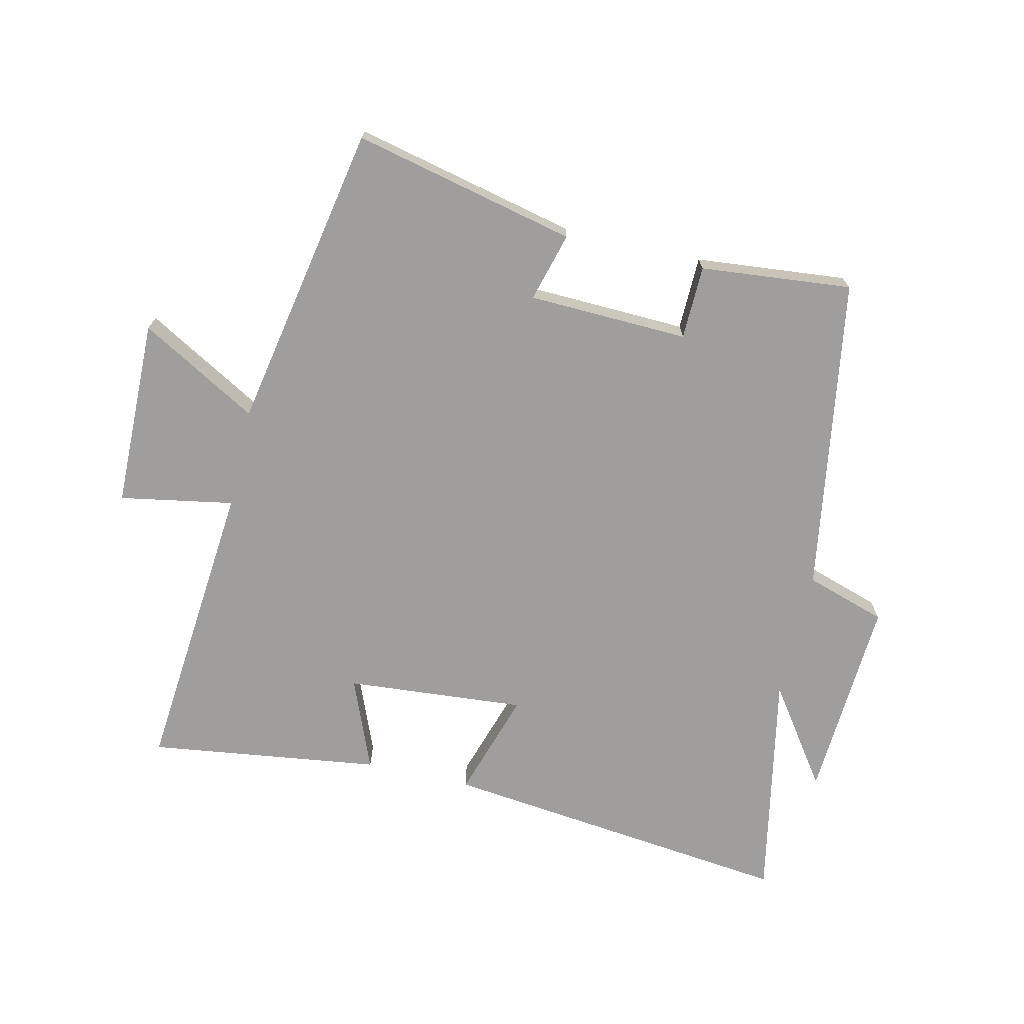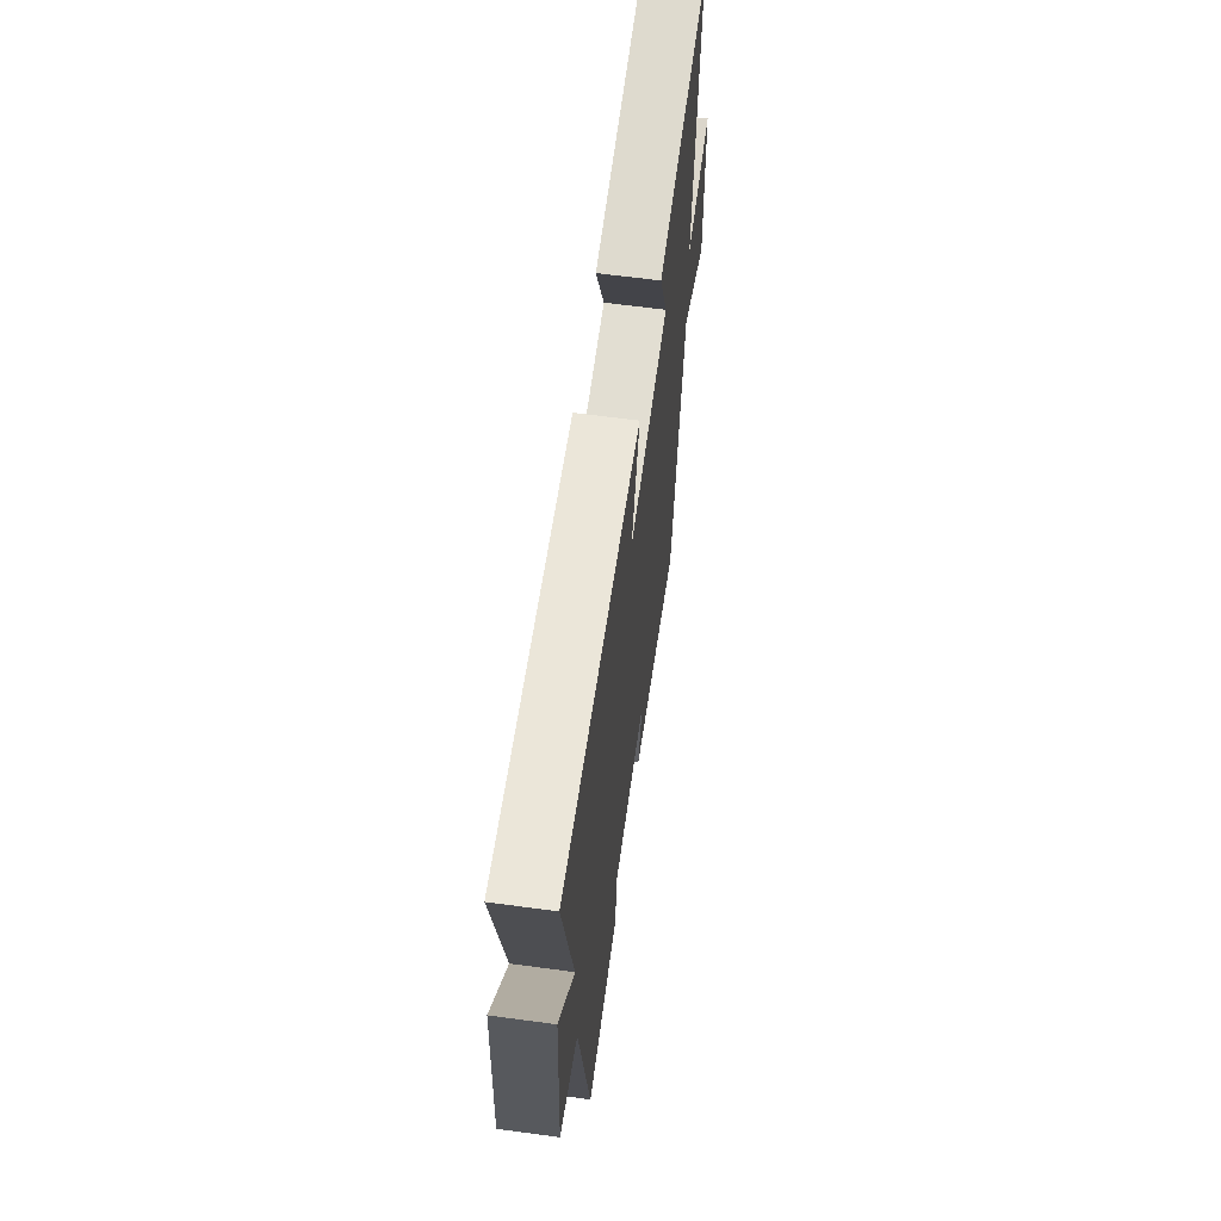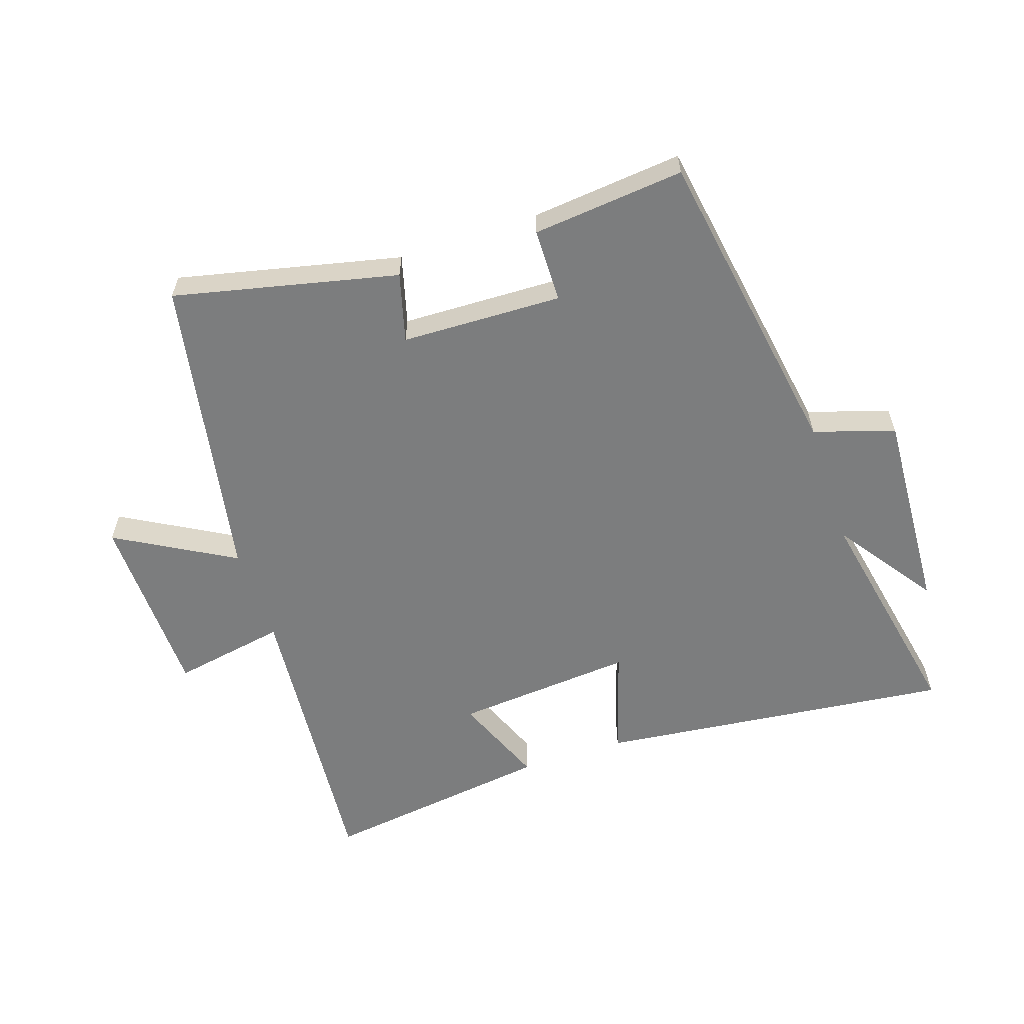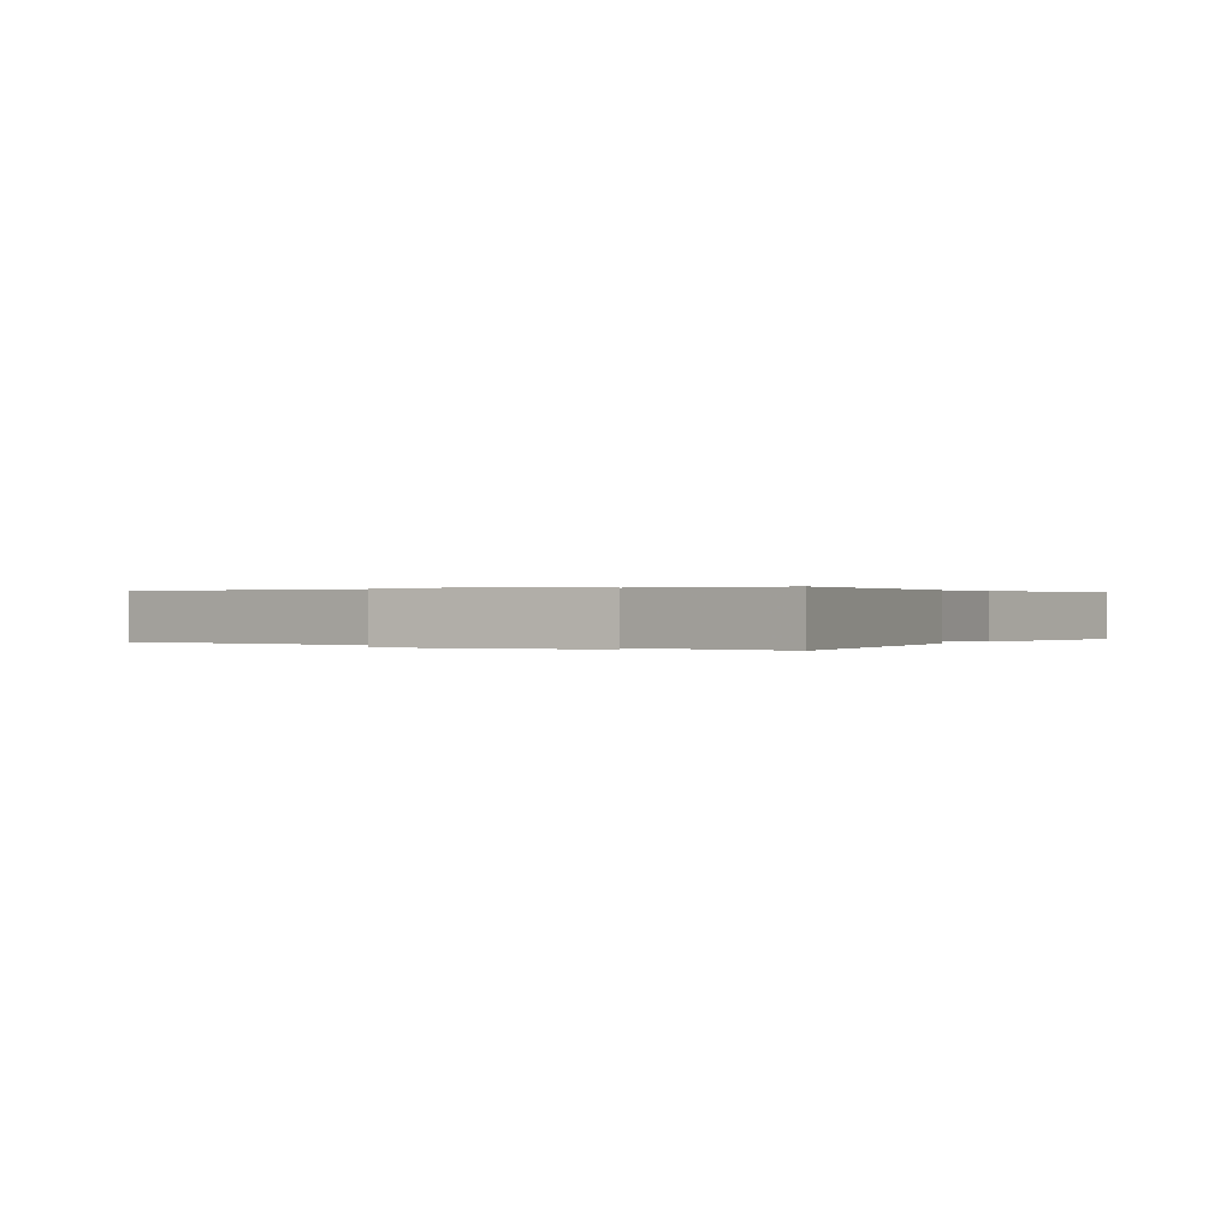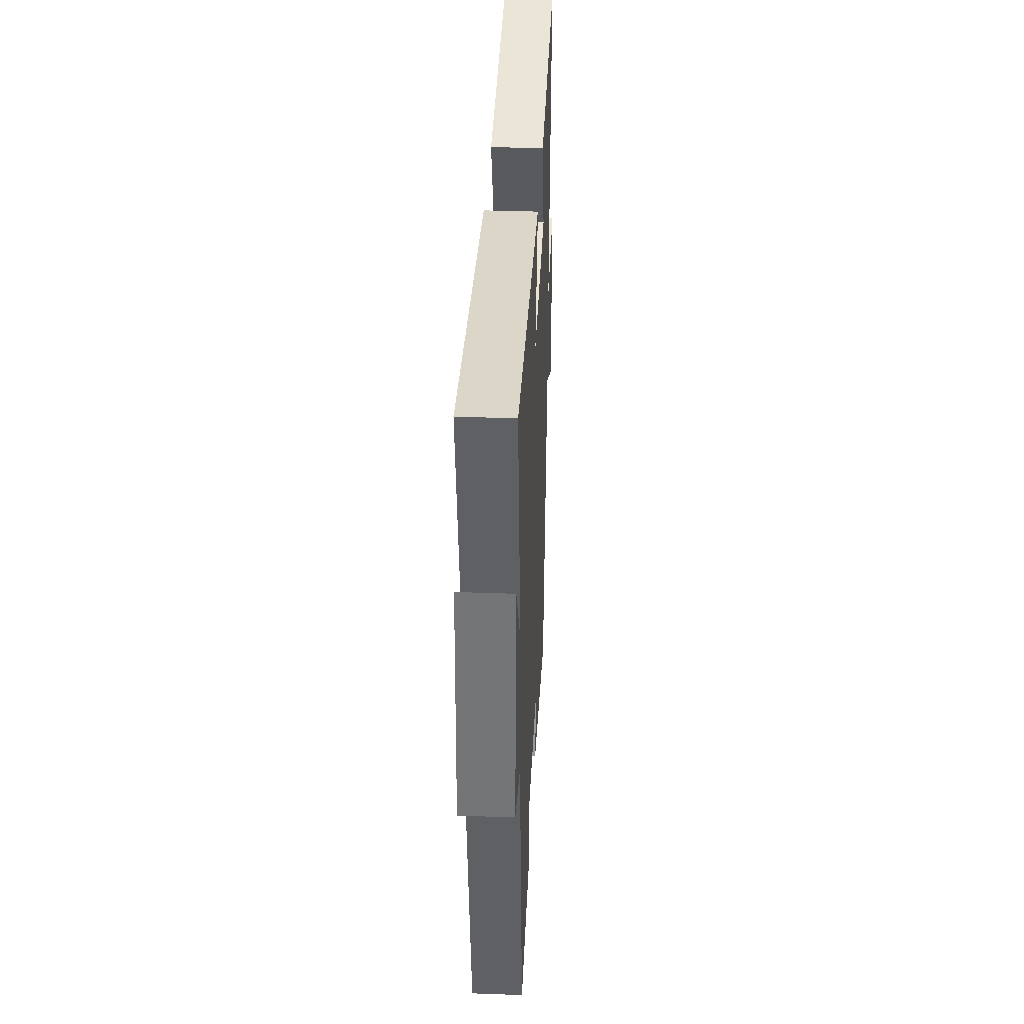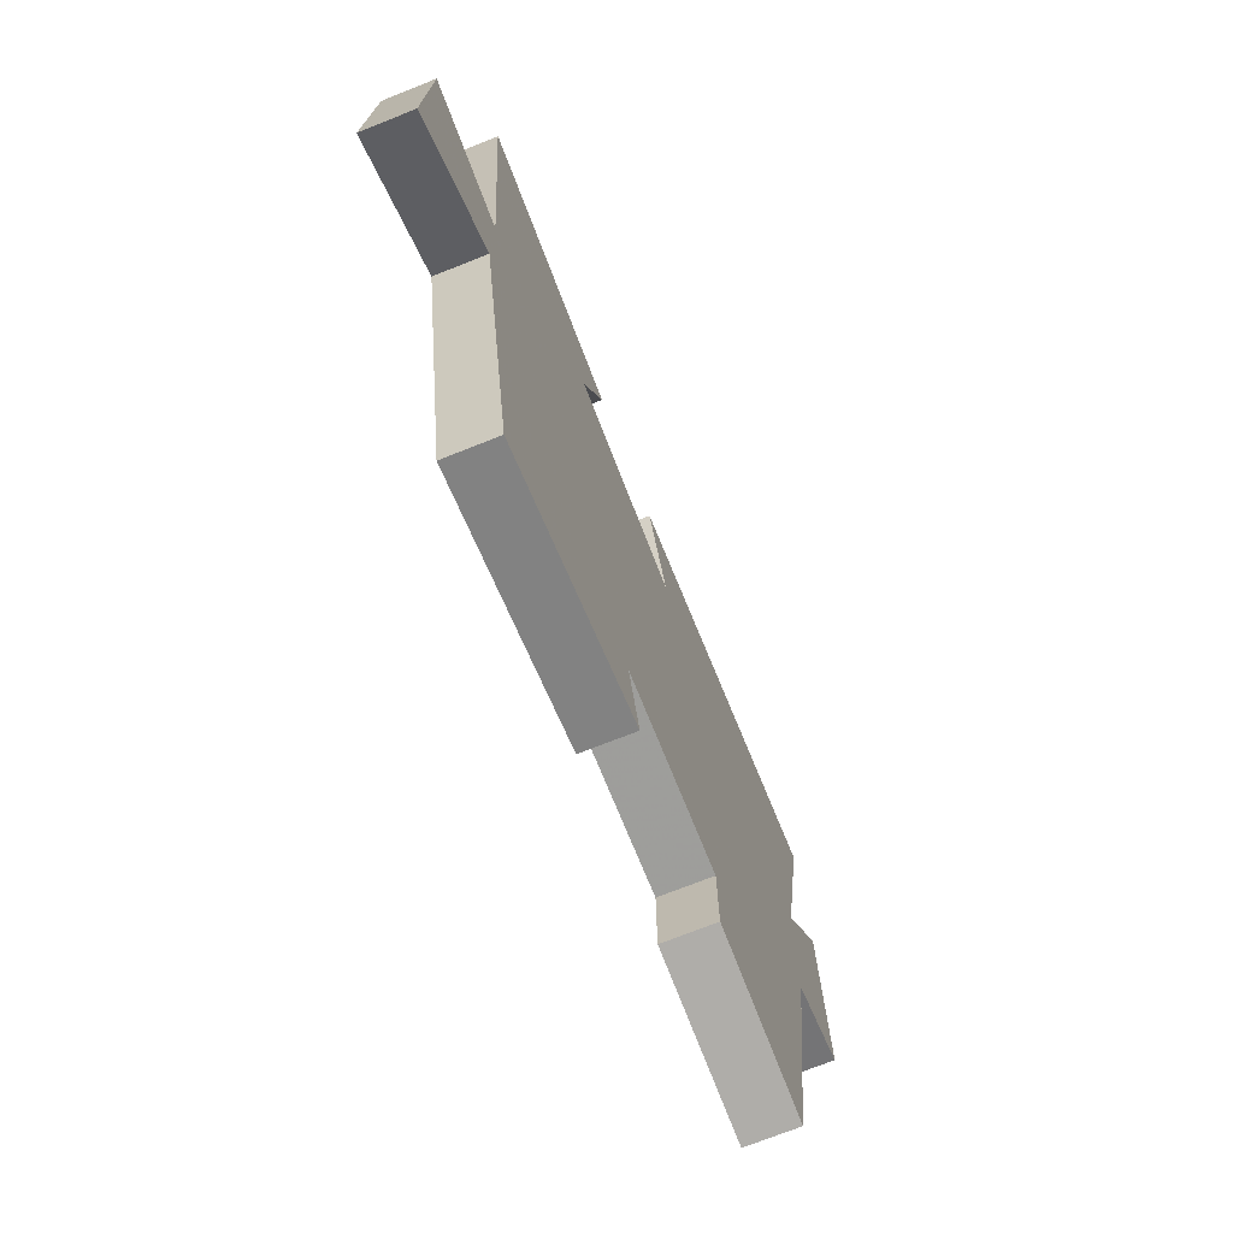
<metadata>
{"format":"obj","ext":"obj","renderer":"f3d","projection":"perspective","resolution":1024,"background":"white","views":[{"elev":-70.9,"azim":166.9,"up":"+Y"},{"elev":63.1,"azim":-82.2,"up":"+Z"},{"elev":-59.0,"azim":-161.5,"up":"+Y"},{"elev":0.2,"azim":-60.9,"up":"+Y"},{"elev":36.5,"azim":-87.3,"up":"+Z"},{"elev":-72.3,"azim":111.7,"up":"+Z"}]}
</metadata>
<code>
v -0.573 0.07 0.564
v -0.004 0.07 0.5
v -0.058 0.07 0.328
v 0.23 0.07 0.352
v 0.17 0.07 0.5
v 0.542 0.07 0.551
v 0.5 0.07 0.072
v 0.682 0.07 0.105
v 0.688 0.07 -0.197
v 0.5 0.07 -0.09
v 0.409 0.07 -0.581
v 0.053 0.07 -0.5
v 0.083 0.07 -0.39
v -0.173 0.07 -0.382
v -0.175 0.07 -0.5
v -0.417 0.07 -0.524
v -0.5 0.07 -0.017
v -0.629 0.07 0.024
v -0.611 0.07 0.352
v -0.5 0.07 0.195
v -0.573 0 0.564
v -0.004 0 0.5
v -0.058 0 0.328
v 0.23 0 0.352
v 0.17 0 0.5
v 0.542 0 0.551
v 0.5 0 0.072
v 0.682 0 0.105
v 0.688 0 -0.197
v 0.5 0 -0.09
v 0.409 0 -0.581
v 0.053 0 -0.5
v 0.083 0 -0.39
v -0.173 0 -0.382
v -0.175 0 -0.5
v -0.417 0 -0.524
v -0.5 0 -0.017
v -0.629 0 0.024
v -0.611 0 0.352
v -0.5 0 0.195
f 17 18 19 20
f 15 16 17 20
f 14 15 20 1
f 13 14 1
f 10 11 12 13
f 10 13 1
f 7 8 9 10
f 7 10 1
f 4 5 6 7
f 3 4 7
f 3 7 1
f 1 2 3
f 40 39 38 37
f 40 37 36 35
f 21 40 35 34
f 21 34 33
f 33 32 31 30
f 21 33 30
f 30 29 28 27
f 21 30 27
f 27 26 25 24
f 27 24 23
f 21 27 23
f 23 22 21
f 1 21 22 2
f 2 22 23 3
f 3 23 24 4
f 4 24 25 5
f 5 25 26 6
f 6 26 27 7
f 7 27 28 8
f 8 28 29 9
f 9 29 30 10
f 10 30 31 11
f 11 31 32 12
f 12 32 33 13
f 13 33 34 14
f 14 34 35 15
f 15 35 36 16
f 16 36 37 17
f 17 37 38 18
f 18 38 39 19
f 19 39 40 20
f 20 40 21 1

</code>
